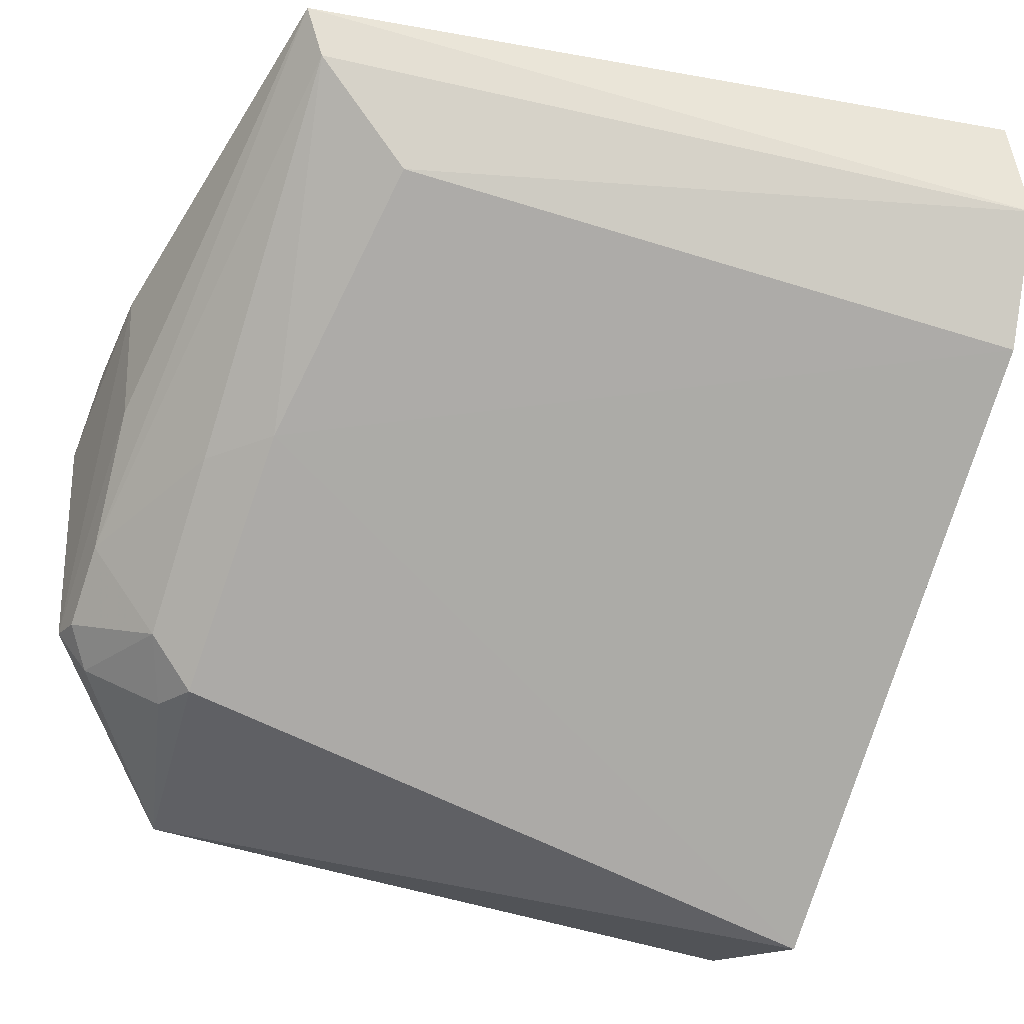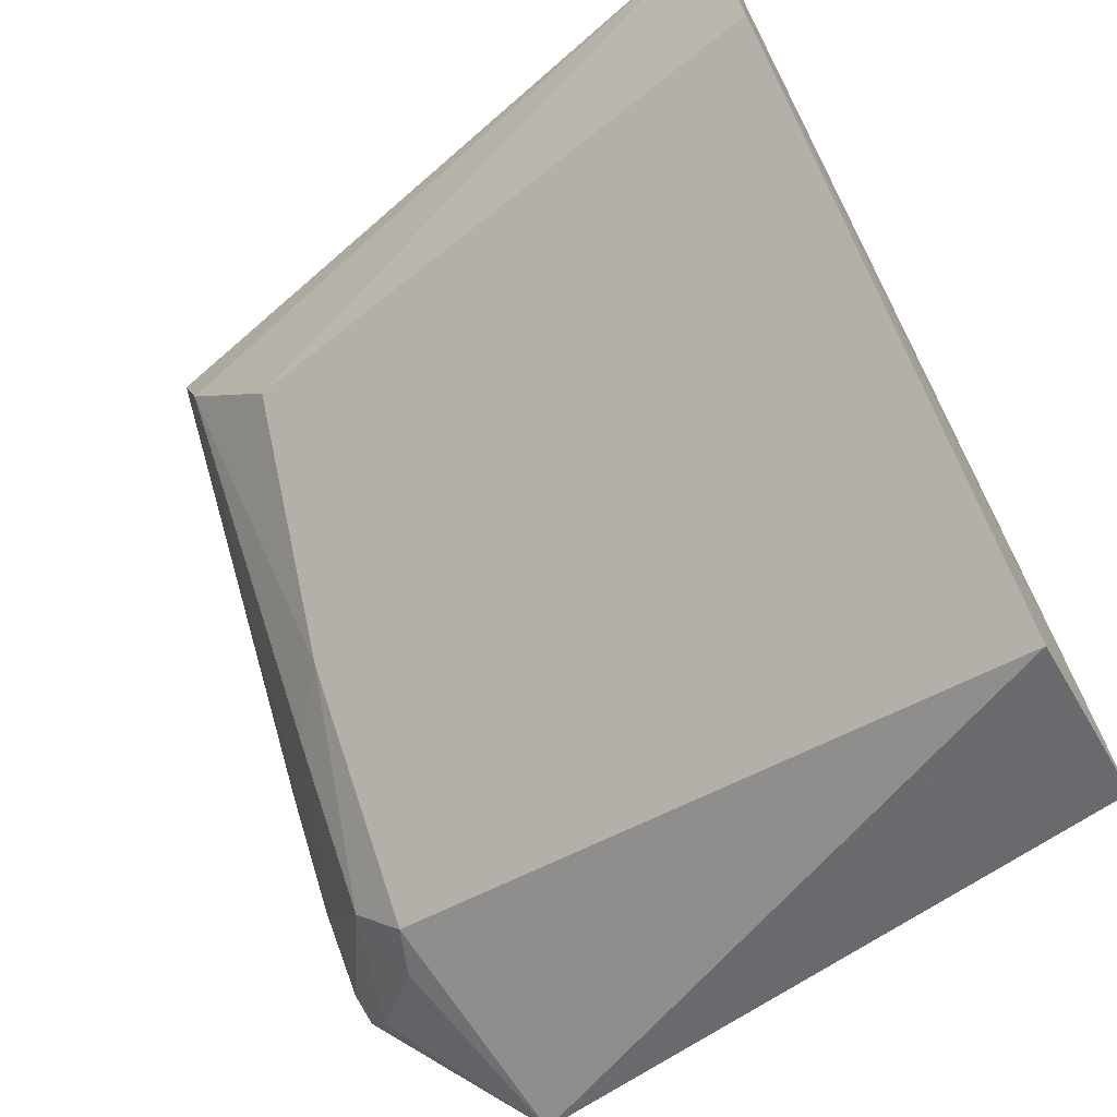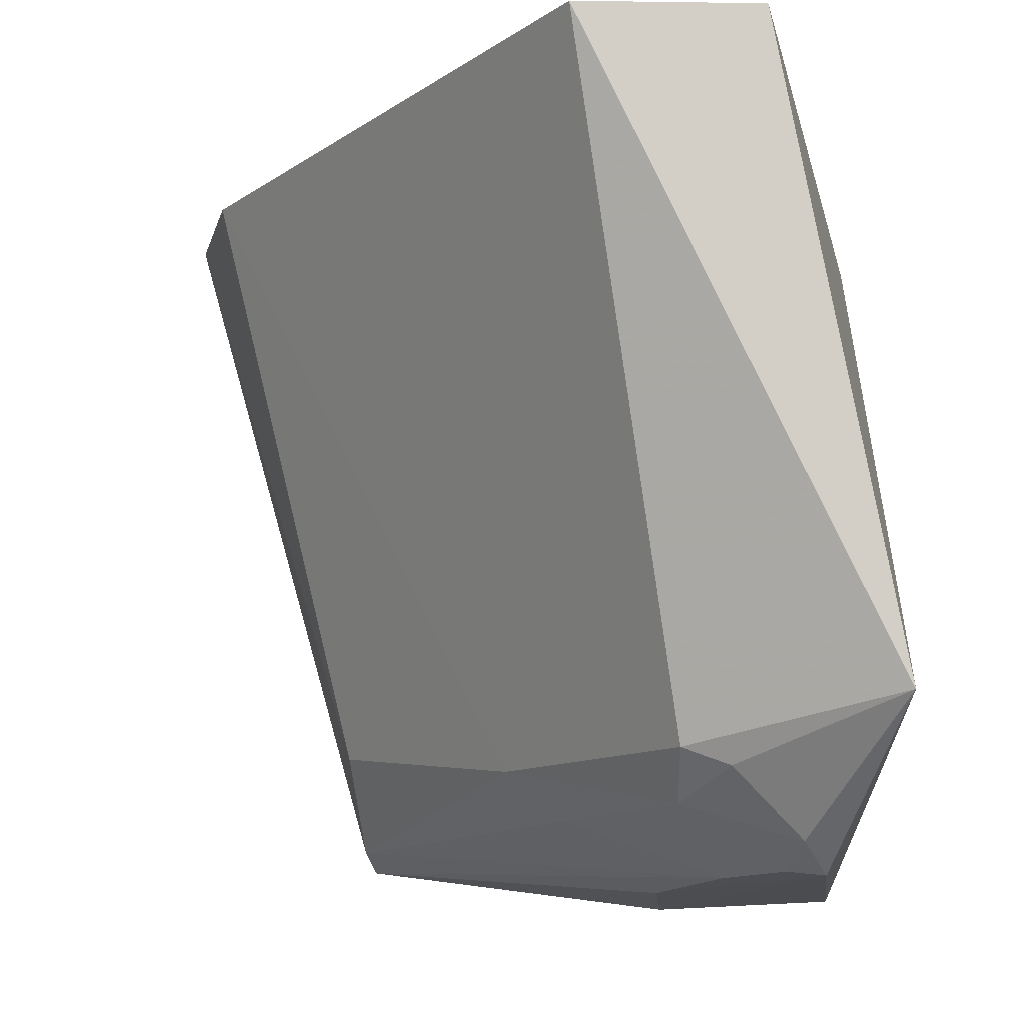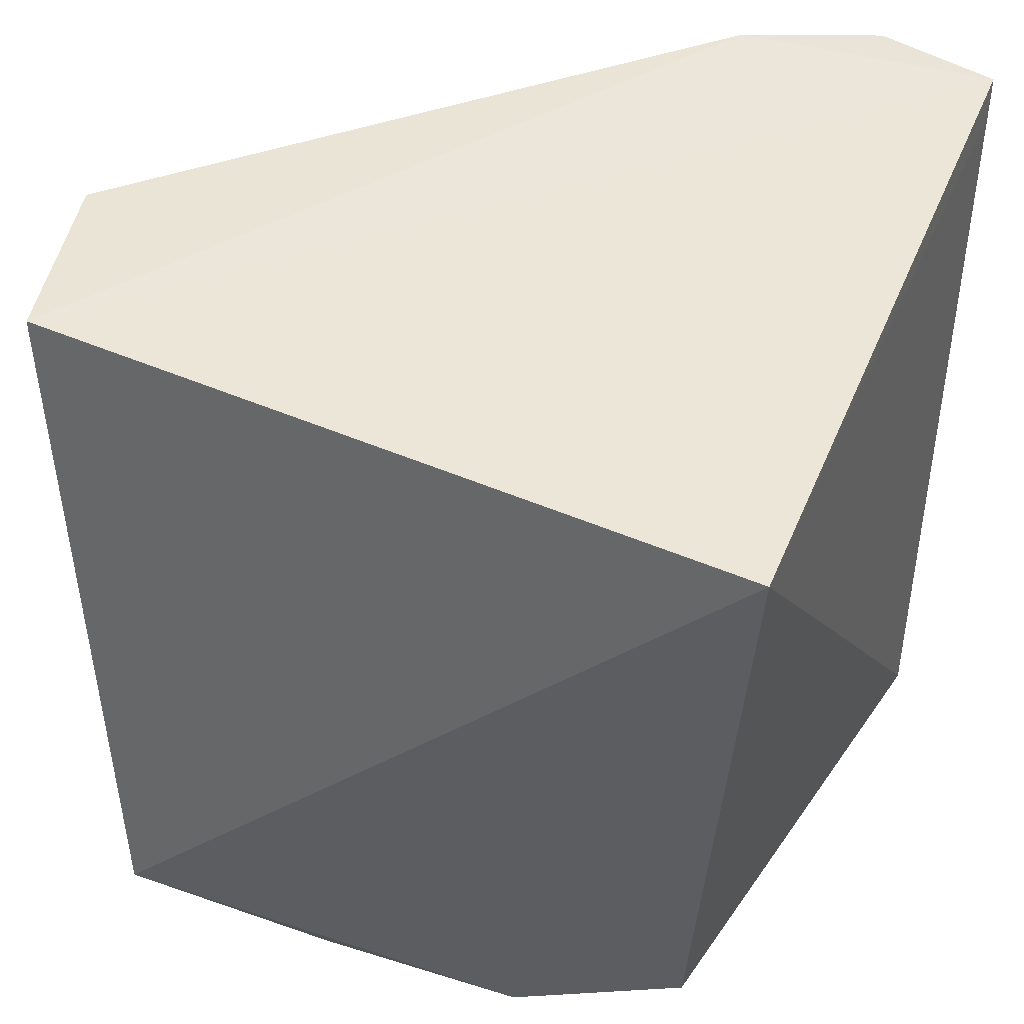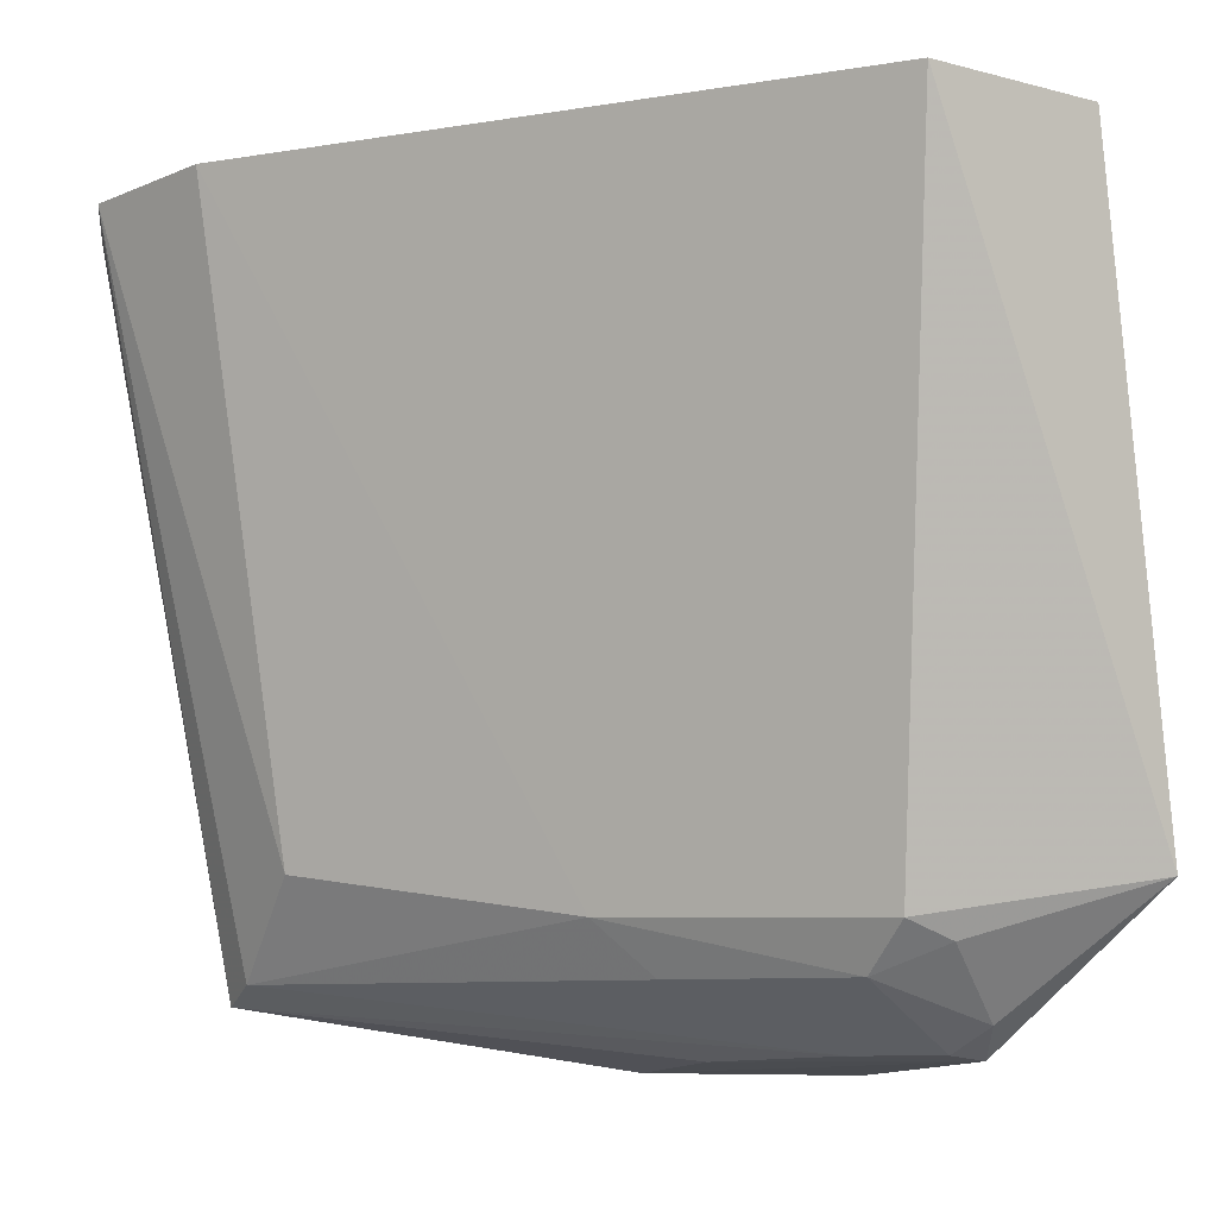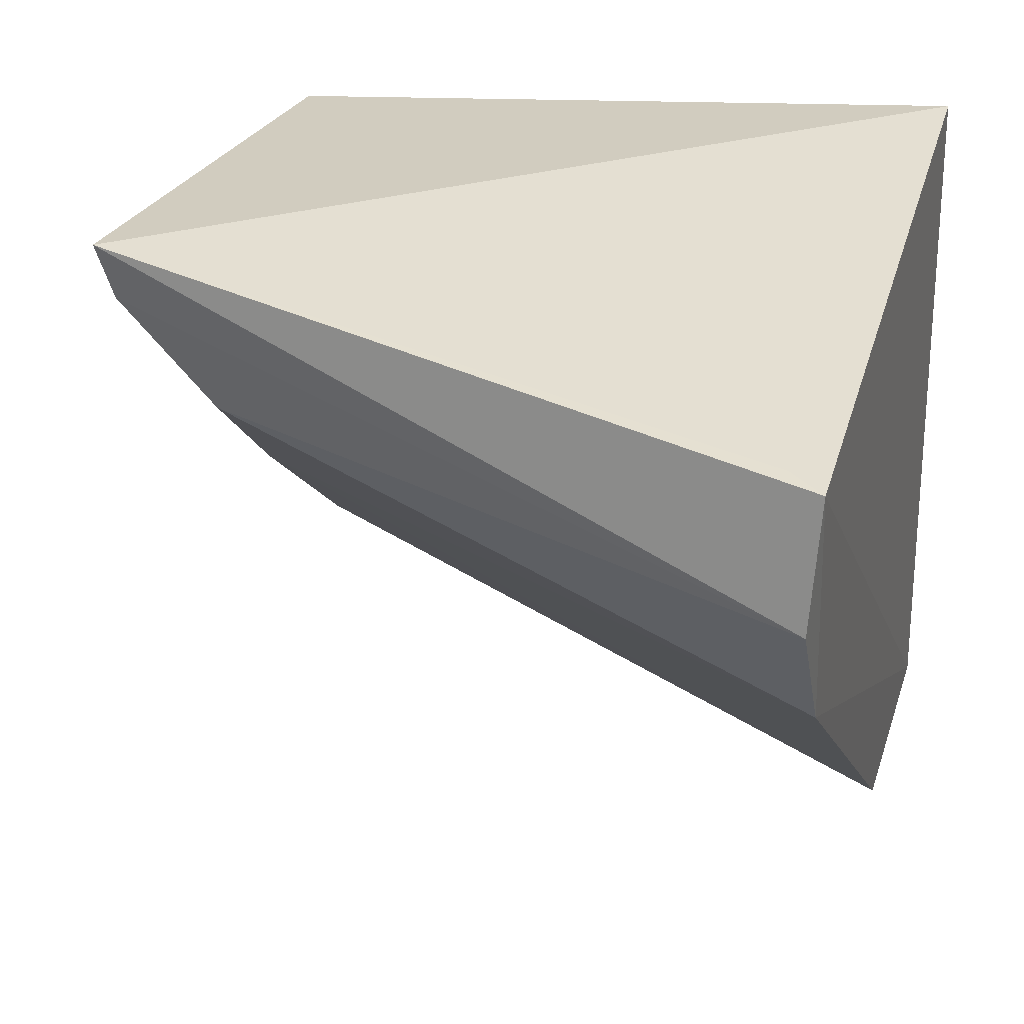
<metadata>
{"format":"obj","ext":"obj","renderer":"f3d","projection":"perspective","resolution":1024,"background":"white","views":[{"elev":-28.6,"azim":-114.5,"up":"+Y"},{"elev":-67.7,"azim":-60.9,"up":"+Y"},{"elev":-14.0,"azim":10.6,"up":"+Z"},{"elev":45.2,"azim":113.2,"up":"+Z"},{"elev":-10.9,"azim":-21.2,"up":"+Z"},{"elev":34.8,"azim":-71.9,"up":"+Y"}]}
</metadata>
<code>
v -0.01665 -0.01667 0.0186
v -0.01711 -0.03082 0.01911
v -0.01684 -0.02561 0.003545
v -0.02786 -0.01641 0.004744
v -0.03148 -0.01945 0.01914
v -0.01781 -0.01794 0.004911
v -0.01494 -0.02892 0.006494
v -0.03087 -0.01697 0.01917
v -0.02082 -0.01958 0.003505
v -0.01715 -0.0214 0.003446
v -0.02071 -0.03167 0.01908
v -0.03028 -0.02204 0.01922
v -0.0304 -0.01693 0.01844
v -0.02056 -0.0221 0.003615
v -0.01842 -0.01995 0.003605
v -0.01936 -0.0276 0.005777
v -0.02773 -0.01959 0.00694
v -0.01716 -0.02652 0.0041
v -0.01955 -0.02655 0.004857
v -0.02342 -0.0236 0.005983
v -0.02784 -0.01747 0.005094
v -0.0184 -0.02756 0.005411
v -0.01892 -0.0245 0.003648
v -0.01759 -0.02572 0.003624
v -0.02219 -0.02376 0.00493
f 6 4 1
f 7 1 2
f 7 6 1
f 8 2 1
f 8 4 5
f 9 4 6
f 10 7 3
f 10 6 7
f 10 3 9
f 11 7 2
f 12 8 5
f 12 2 8
f 12 11 2
f 13 8 1
f 13 1 4
f 13 4 8
f 14 9 3
f 14 4 9
f 15 10 9
f 15 9 6
f 15 6 10
f 16 7 11
f 17 12 5
f 18 3 7
f 20 16 11
f 20 11 12
f 20 12 17
f 20 19 16
f 21 17 5
f 21 5 4
f 21 20 17
f 22 18 7
f 22 7 16
f 22 19 18
f 22 16 19
f 23 14 3
f 23 21 4
f 23 4 14
f 24 3 18
f 24 18 19
f 24 23 3
f 24 19 23
f 25 19 20
f 25 20 21
f 25 23 19
f 25 21 23

</code>
